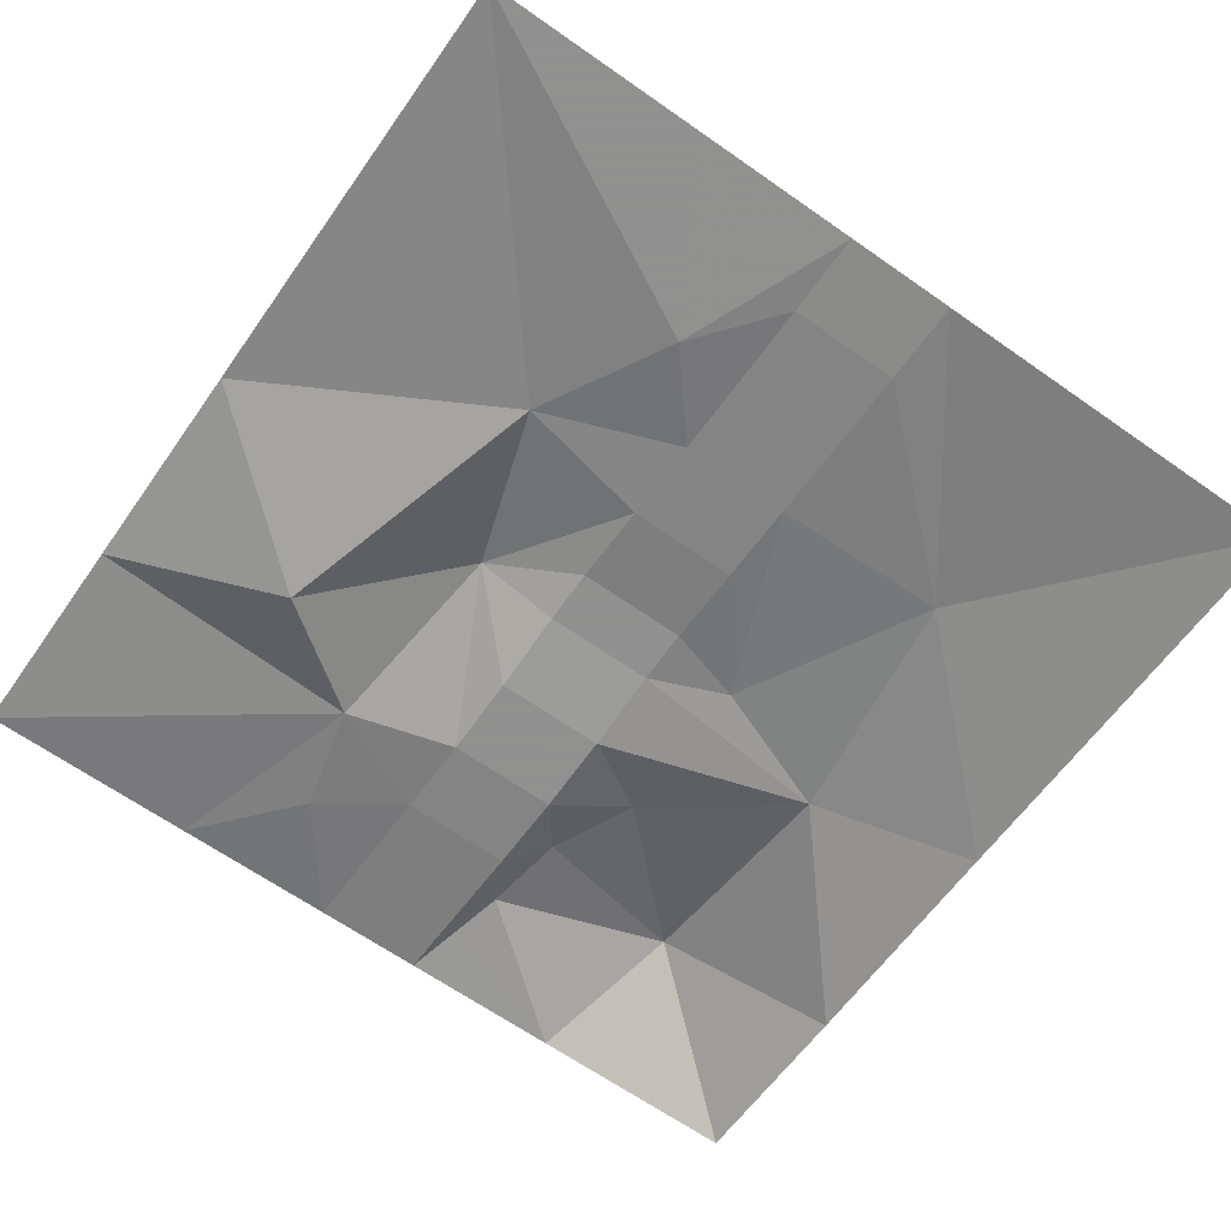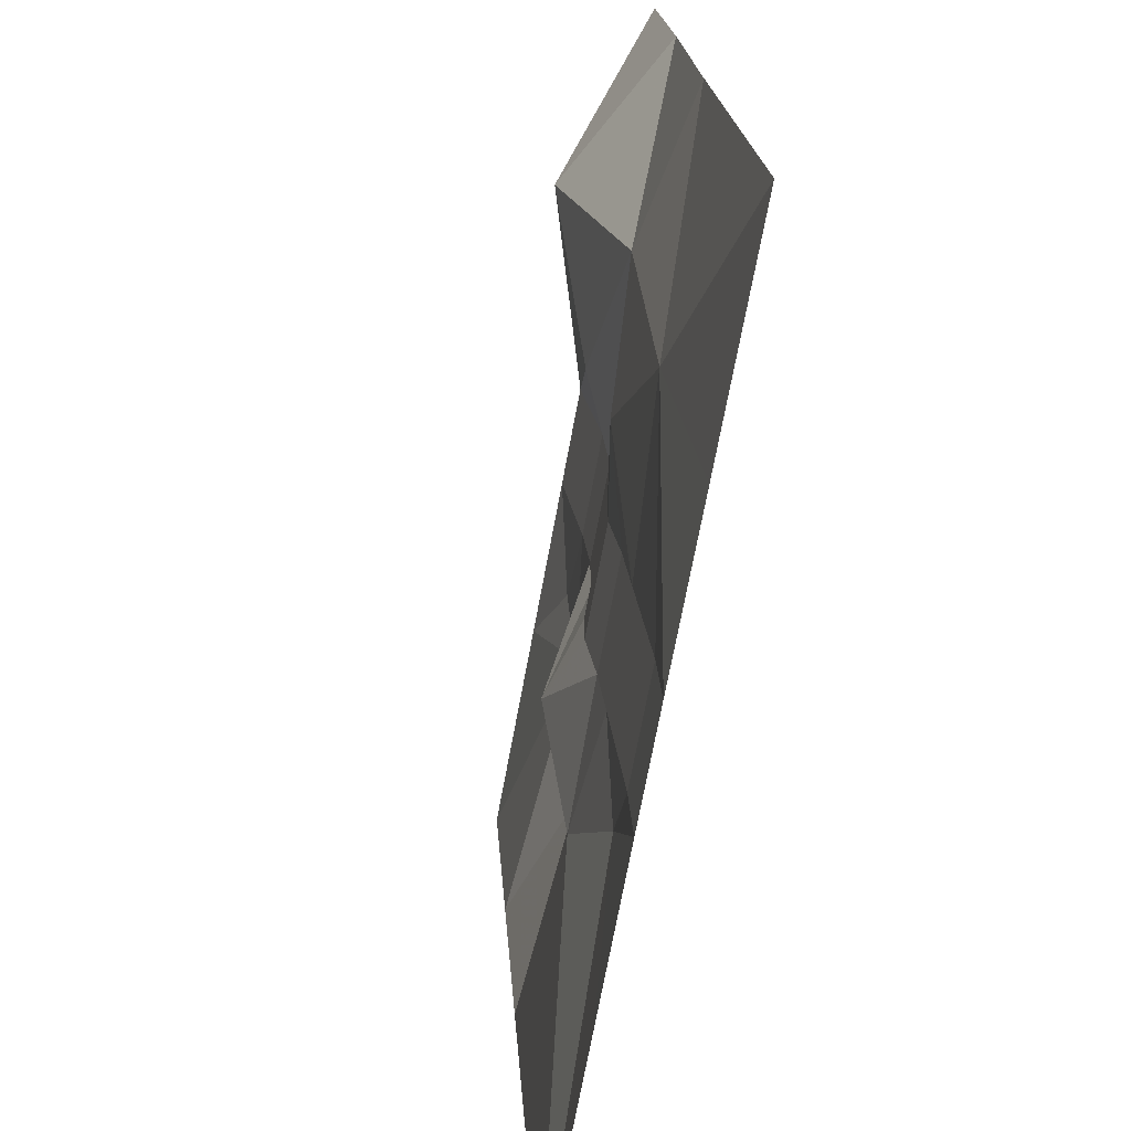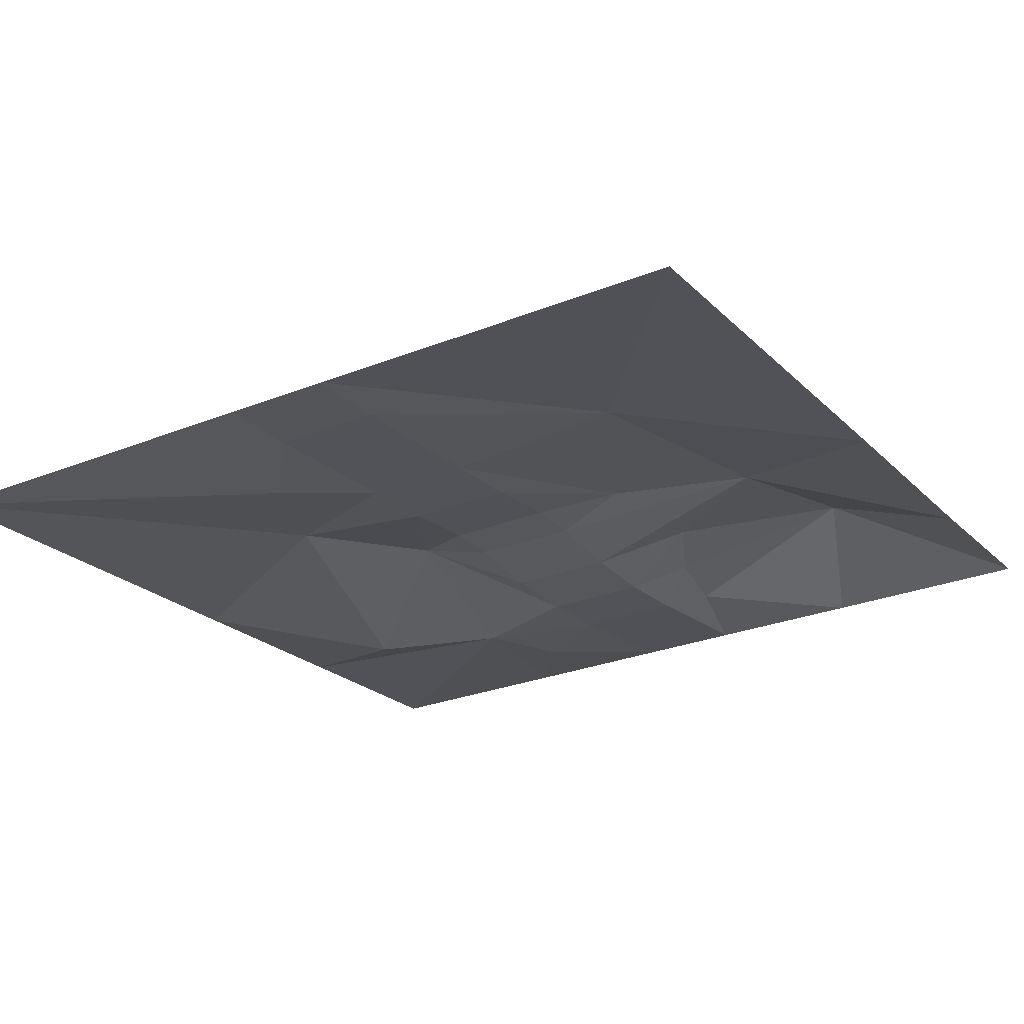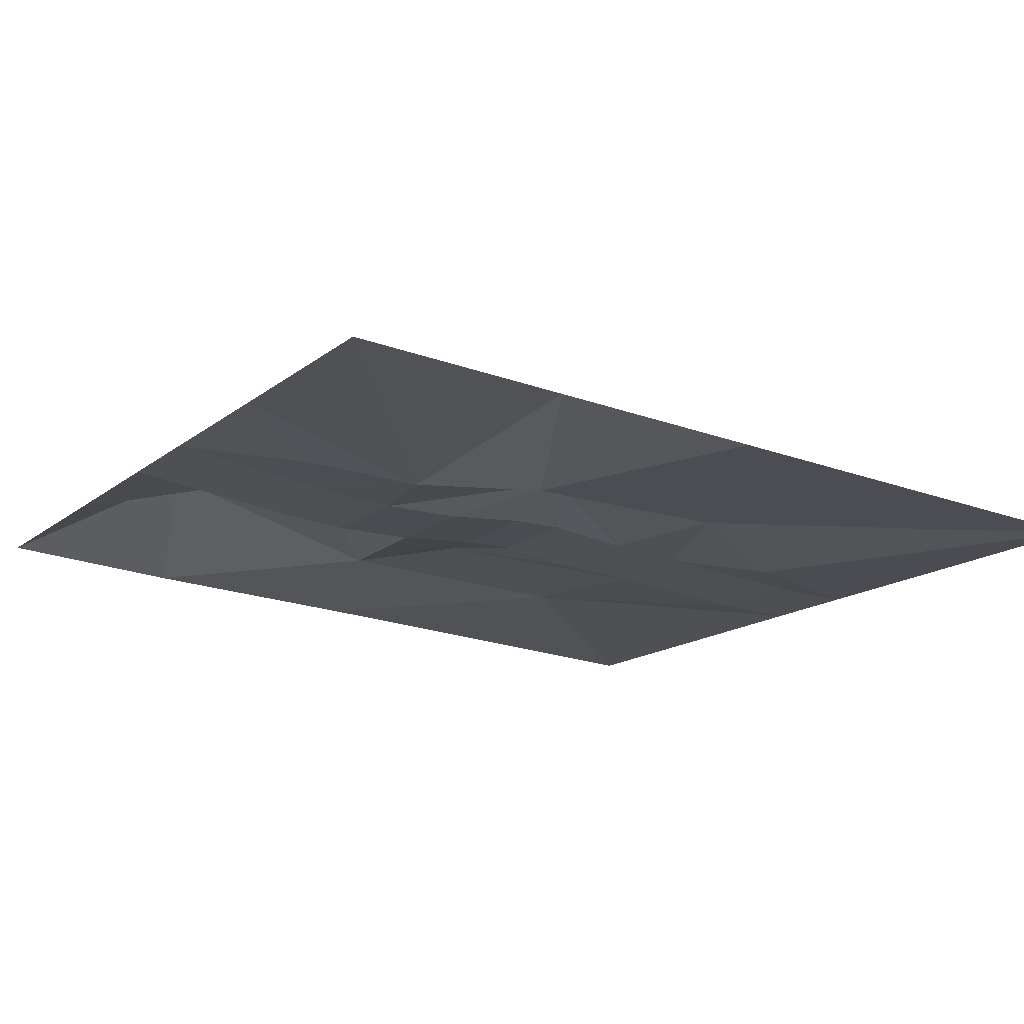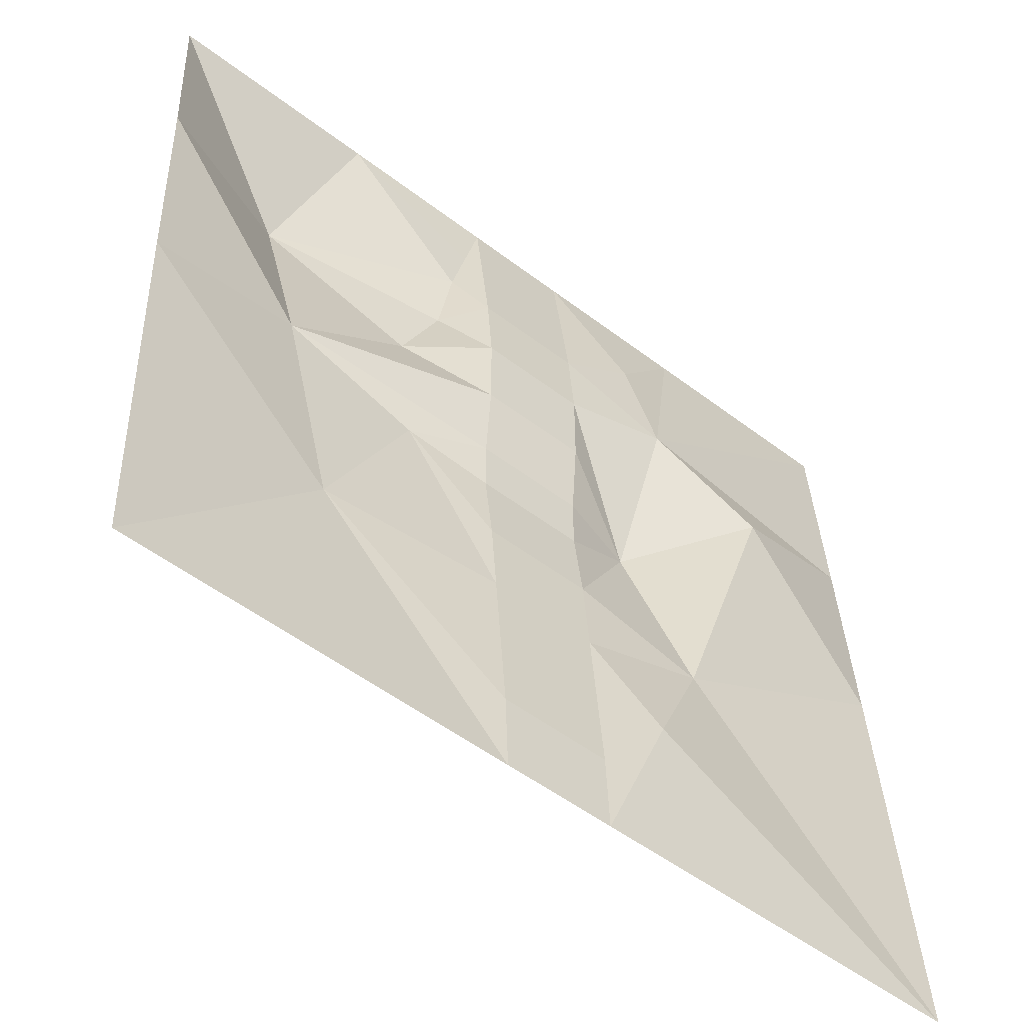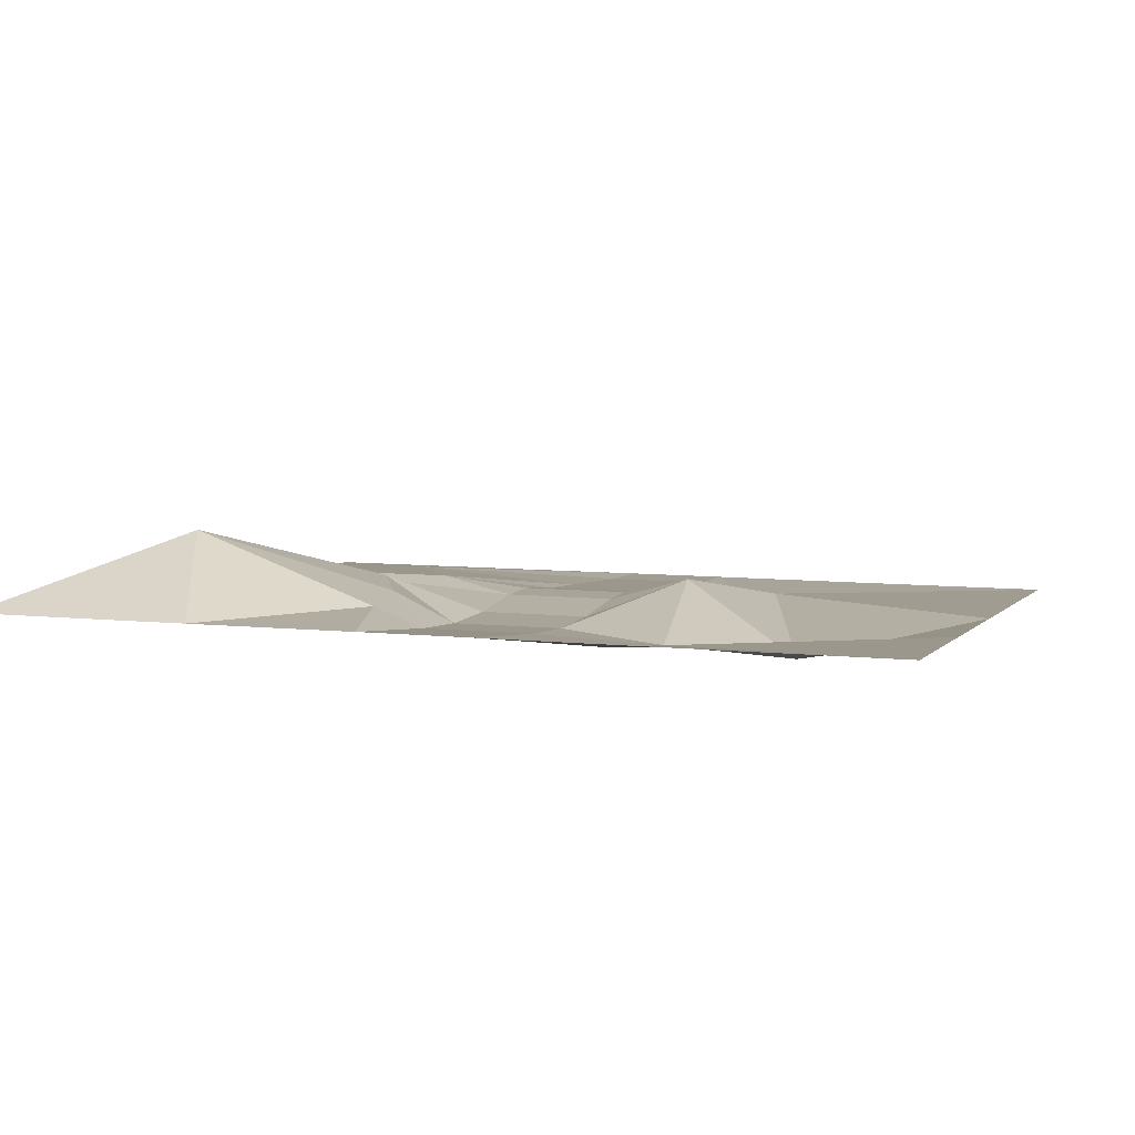
<metadata>
{"format":"obj","ext":"obj","renderer":"f3d","projection":"perspective","resolution":1024,"background":"white","views":[{"elev":-65.8,"azim":-35.1,"up":"+Z"},{"elev":-71.8,"azim":79.4,"up":"+Y"},{"elev":-26.8,"azim":32.0,"up":"+Z"},{"elev":-15.4,"azim":-122.0,"up":"+Z"},{"elev":-52.1,"azim":140.5,"up":"+Y"},{"elev":7.1,"azim":-162.3,"up":"+Z"}]}
</metadata>
<code>
v -2.56 20.48 2.58
v -2.56 16.64 2.1
v 2.56 20.48 2.58
v 2.56 16.64 2.1
v 2.56 12.8 1.62
v -2.56 12.8 1.62
v 2.56 8.96 1.3
v -2.56 8.96 1.3
v 2.56 5.12 1.3
v -2.56 5.12 1.3
v 2.56 1.28 1.62
v -2.56 1.28 1.62
v 2.56 -1.28 1.62
v -2.56 -1.28 1.62
v 2.56 -5.12 1.14
v -2.56 -5.12 1.14
v 2.56 -8.96 0.82
v -2.56 -8.96 0.82
v 2.56 -12.8 0.5
v -2.56 -12.8 0.5
v 2.56 -16.64 0.18
v -2.56 -16.64 0.18
v 2.56 -20.48 0.02
v -2.56 -20.48 0.02
v 11.04 -8.96 1.45
v 10.24 -20.48 0.01
v 20.48 -20.48 0.01
v 20.48 -10.24 0.65
v 20.48 0 1.29
v 12.8 2.56 2.57
v 6.4 0 2.25
v 20.48 11.52 1.93
v 12.8 14.08 5.77
v 20.48 20.48 2.57
v 10.24 20.48 2.57
v 6.4 7.68 3.21
v 4.48 11.52 3.05
v 3.84 15.36 2.89
v 3.2 17.92 2.73
v -6.4 15.36 1.61
v -7.68 10.24 0.97
v -10.24 20.48 2.57
v -20.48 20.48 2.57
v -20.48 10.24 1.93
v -12.8 6.4 0.01
v -6.4 1.28 2.73
v -8.96 -6.4 1.14
v -20.48 0 1.29
v -20.48 -10.24 0.65
v -20.48 -20.48 0.01
v -10.24 -20.48 0.01
v -5.76 -12.8 0.01
f 2 1 3
f 3 4 2
f 2 4 5
f 5 6 2
f 6 5 7
f 7 8 6
f 8 7 9
f 9 10 8
f 10 9 11
f 11 12 10
f 12 11 13
f 13 14 12
f 14 13 15
f 15 16 14
f 16 15 17
f 17 18 16
f 18 17 19
f 19 20 18
f 20 19 21
f 21 22 20
f 22 21 23
f 23 24 22
f 21 23 25
f 25 23 26
f 25 26 27
f 25 27 28
f 28 25 29
f 29 25 30
f 30 25 31
f 31 25 17
f 17 25 19
f 19 25 21
f 15 17 31
f 31 15 13
f 11 31 13
f 11 31 30
f 30 29 32
f 32 30 33
f 33 32 34
f 34 33 35
f 9 11 30
f 9 30 36
f 36 7 9
f 36 7 37
f 37 7 5
f 5 37 38
f 38 5 4
f 38 4 39
f 39 4 3
f 30 33 36
f 36 33 37
f 37 33 38
f 38 33 35
f 35 38 39
f 39 35 3
f 1 2 40
f 40 2 6
f 6 8 41
f 6 41 40
f 1 40 42
f 42 40 41
f 41 42 43
f 43 41 44
f 44 41 45
f 45 41 46
f 46 41 8
f 8 46 10
f 10 12 46
f 46 12 14
f 14 16 46
f 46 16 47
f 47 46 45
f 44 45 48
f 48 45 47
f 48 47 49
f 49 47 50
f 52 51 24
f 52 24 22
f 52 22 20
f 20 52 18
f 18 52 47
f 47 18 16
f 50 52 51
f 52 50 47

</code>
